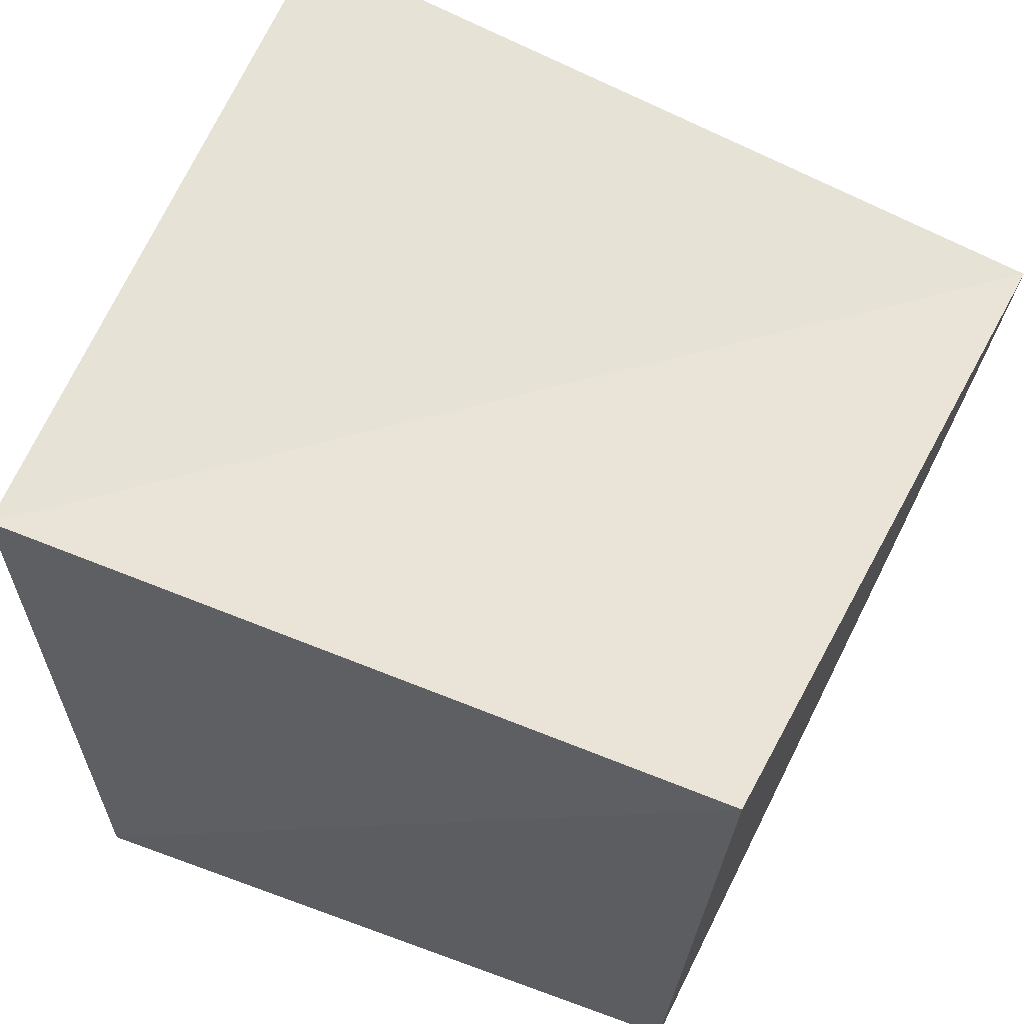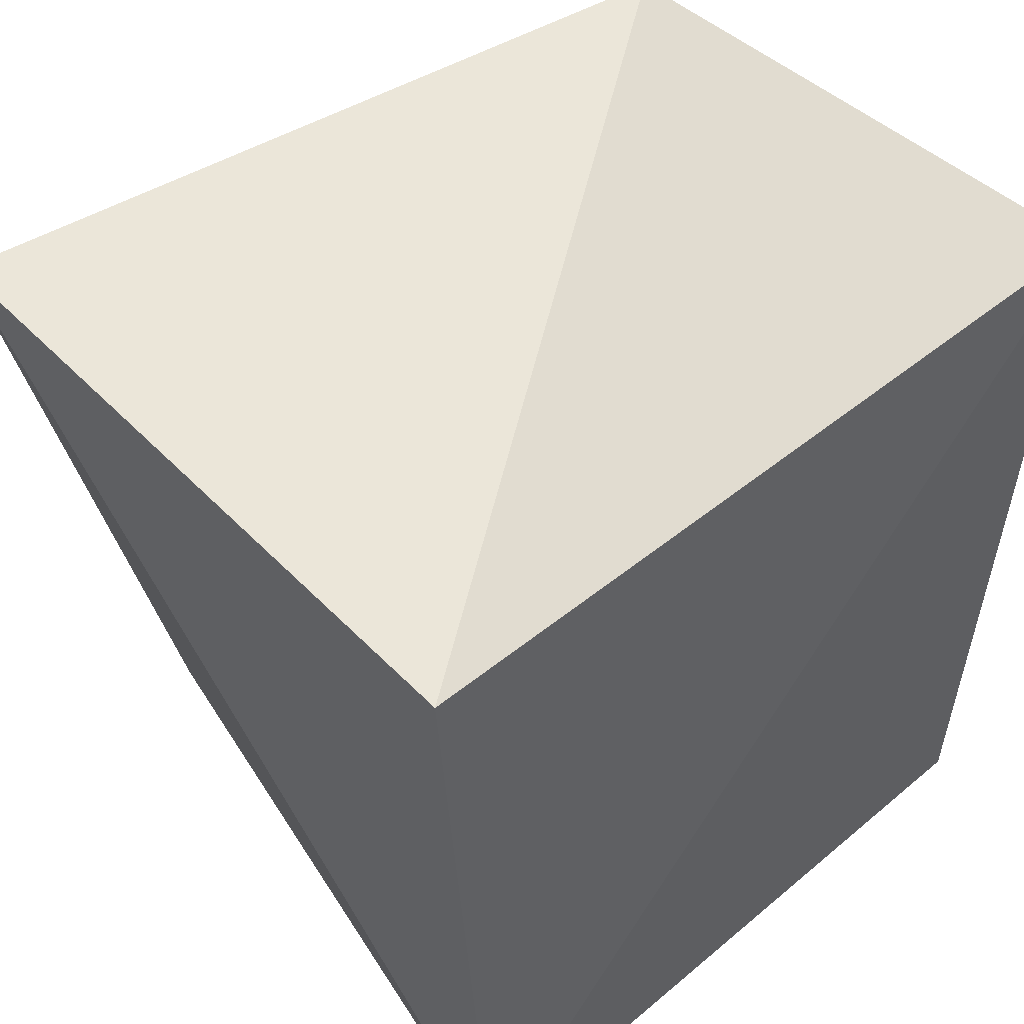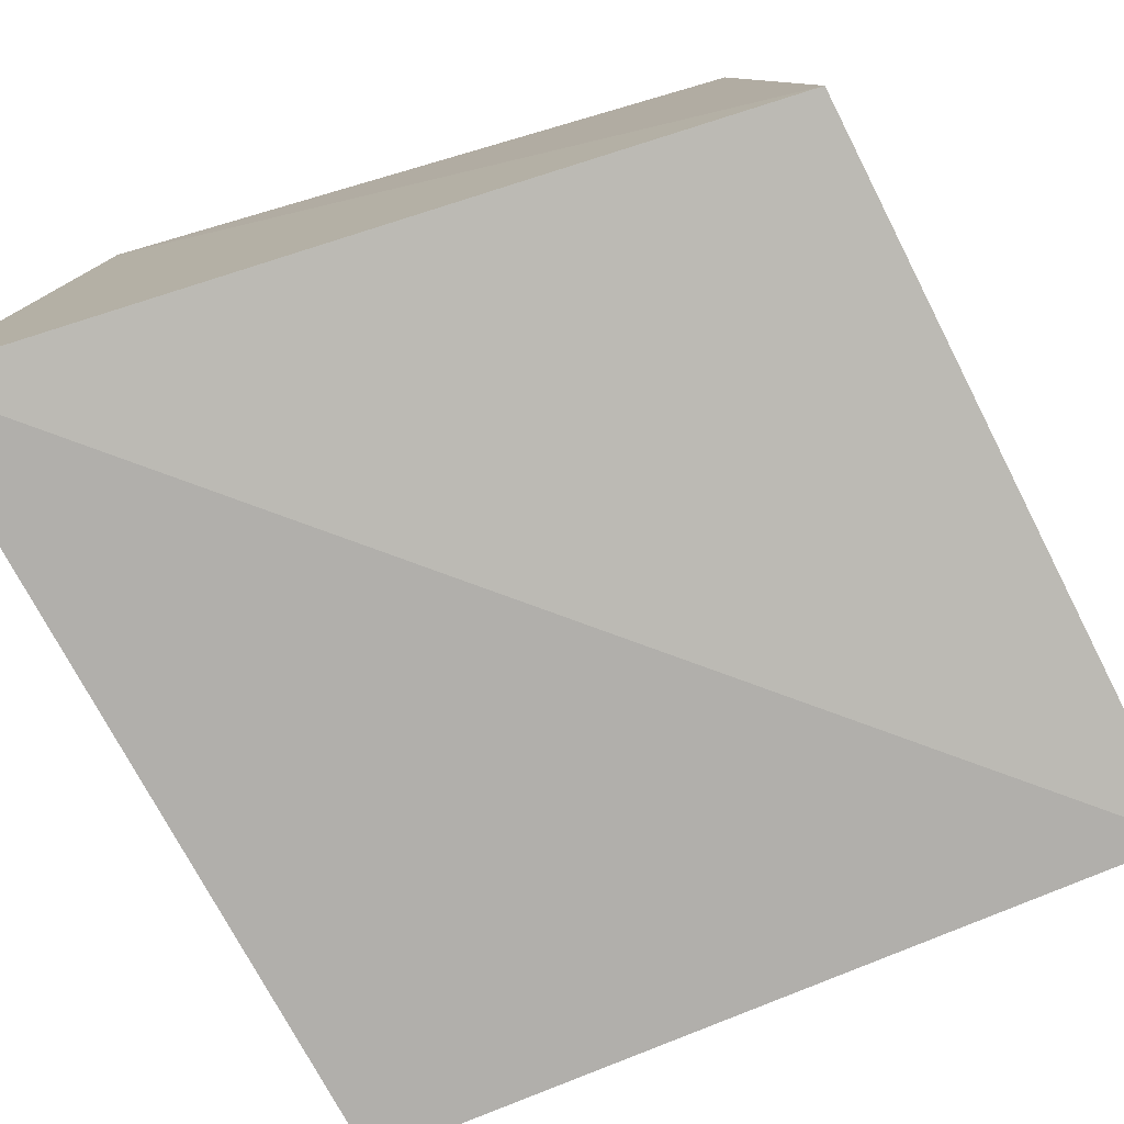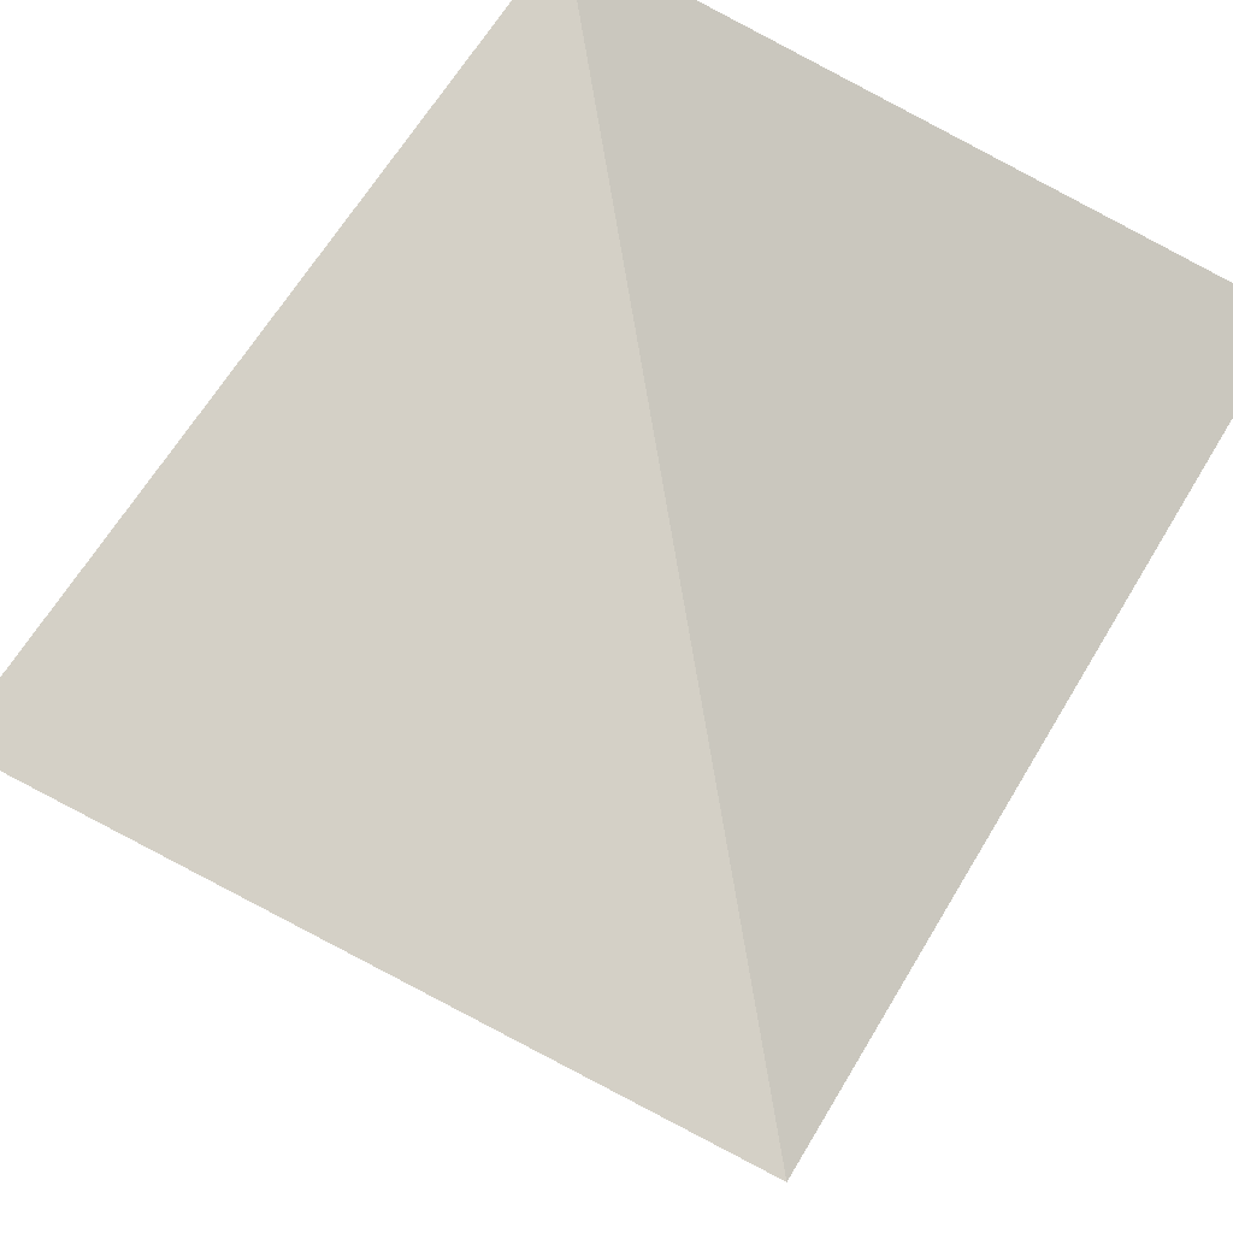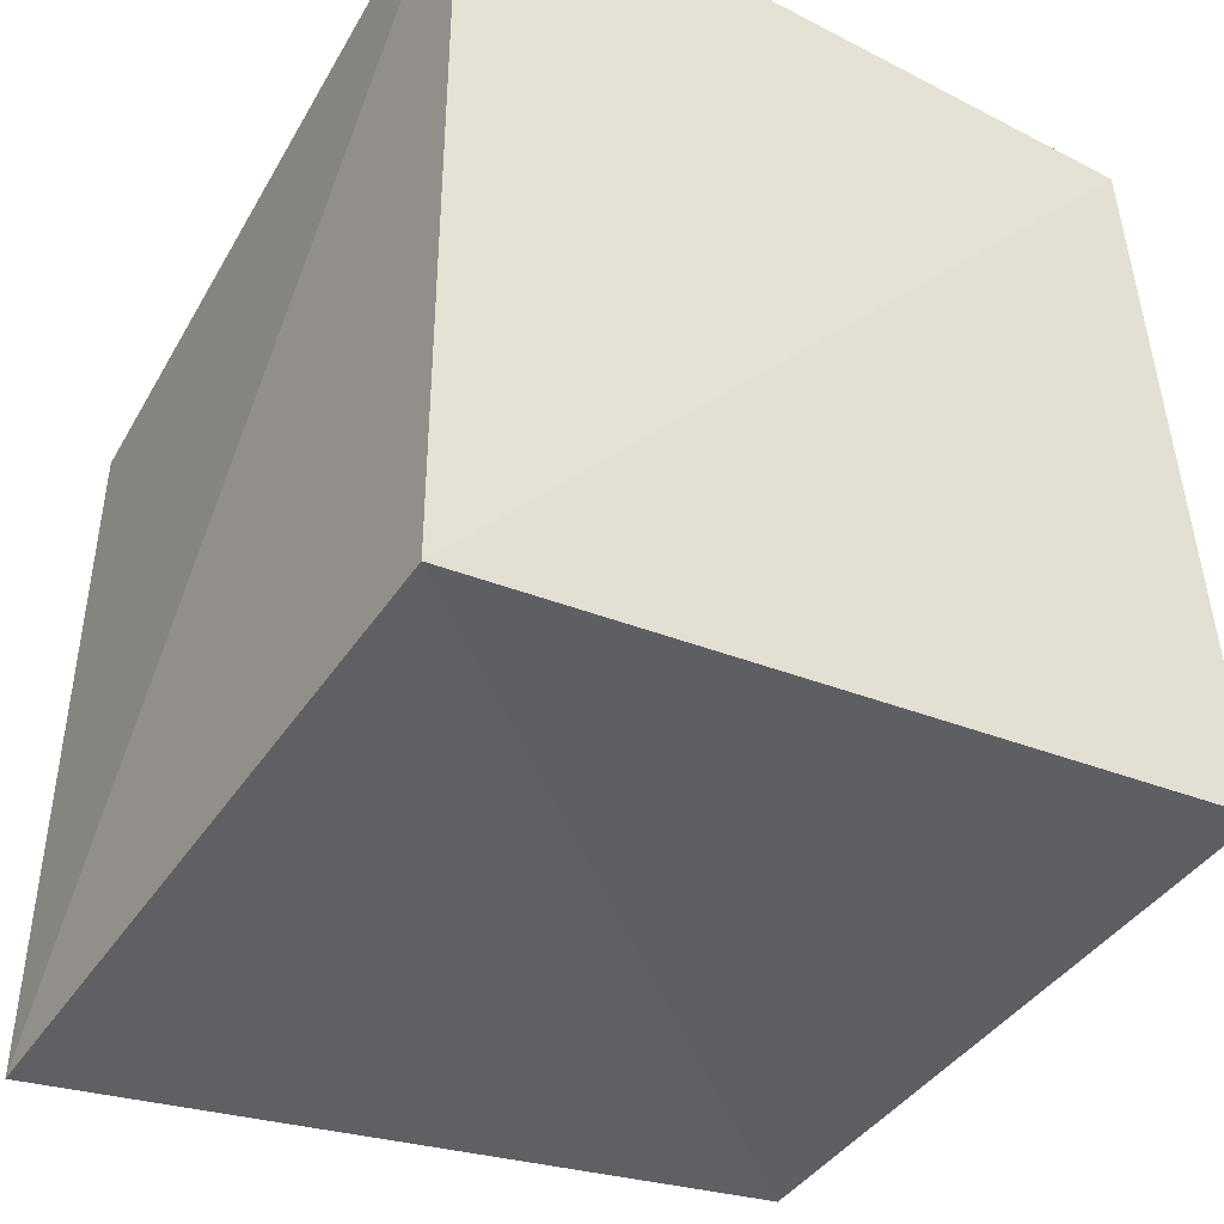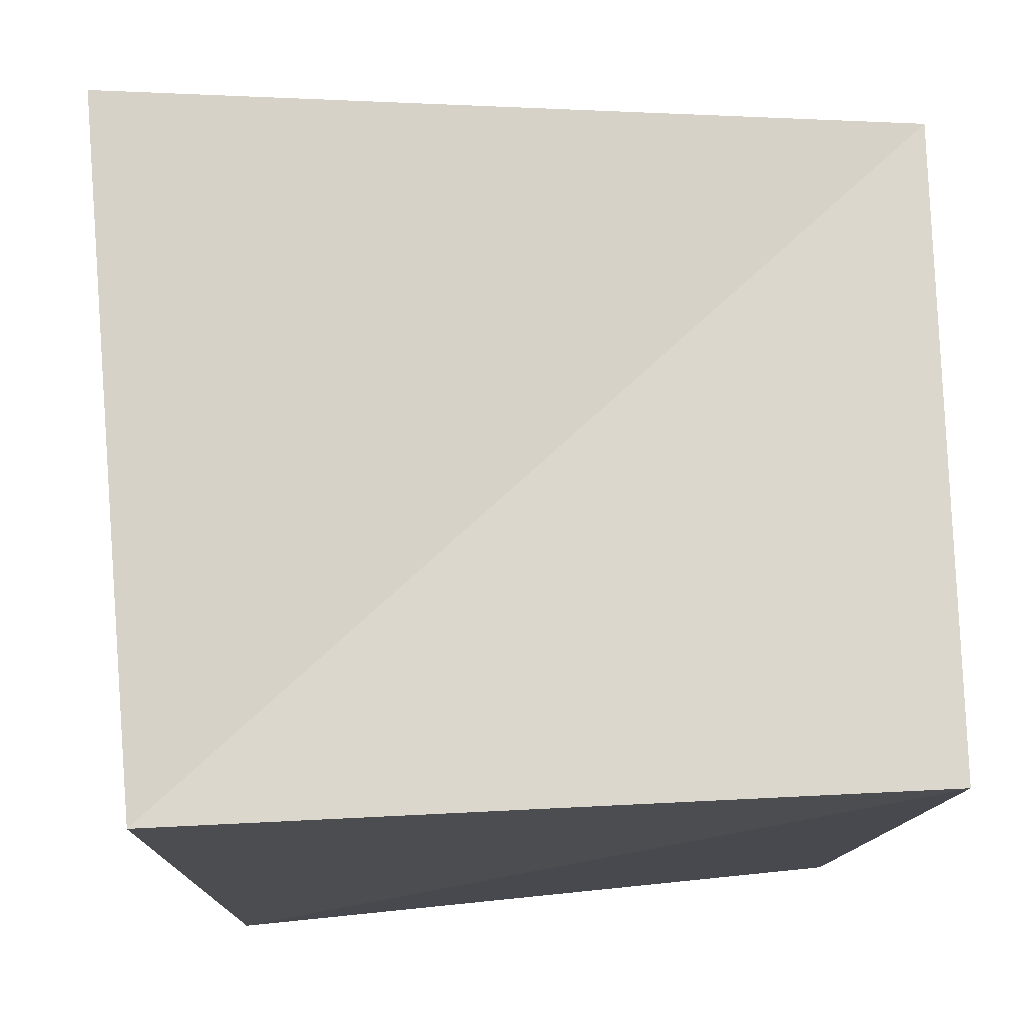
<metadata>
{"format":"obj","ext":"obj","renderer":"f3d","projection":"perspective","resolution":1024,"background":"white","views":[{"elev":62.5,"azim":-154.0,"up":"+Y"},{"elev":47.1,"azim":142.6,"up":"+Y"},{"elev":-79.4,"azim":-69.7,"up":"+Z"},{"elev":78.5,"azim":120.9,"up":"+Y"},{"elev":-40.0,"azim":-119.2,"up":"+Y"},{"elev":75.9,"azim":178.5,"up":"+Y"}]}
</metadata>
<code>
v 0.9953 -0.06237 -0.09679
v -0.01385 1.136 -0.05925
v 1.046 0.97 -0.06088
v -0.03731 1.01 0.8681
v 0.8879 -0.00642 0.8939
v 1.11 0.9772 0.9619
v 0.04264 0.0401 -0.03518
v 0.03417 0.09473 1.008
g grp1
f 1 2 3
f 4 5 6
f 6 1 3
f 5 7 1
f 7 4 2
f 3 4 6
f 1 7 2
f 4 8 5
f 6 5 1
f 5 8 7
f 7 8 4
f 3 2 4

</code>
